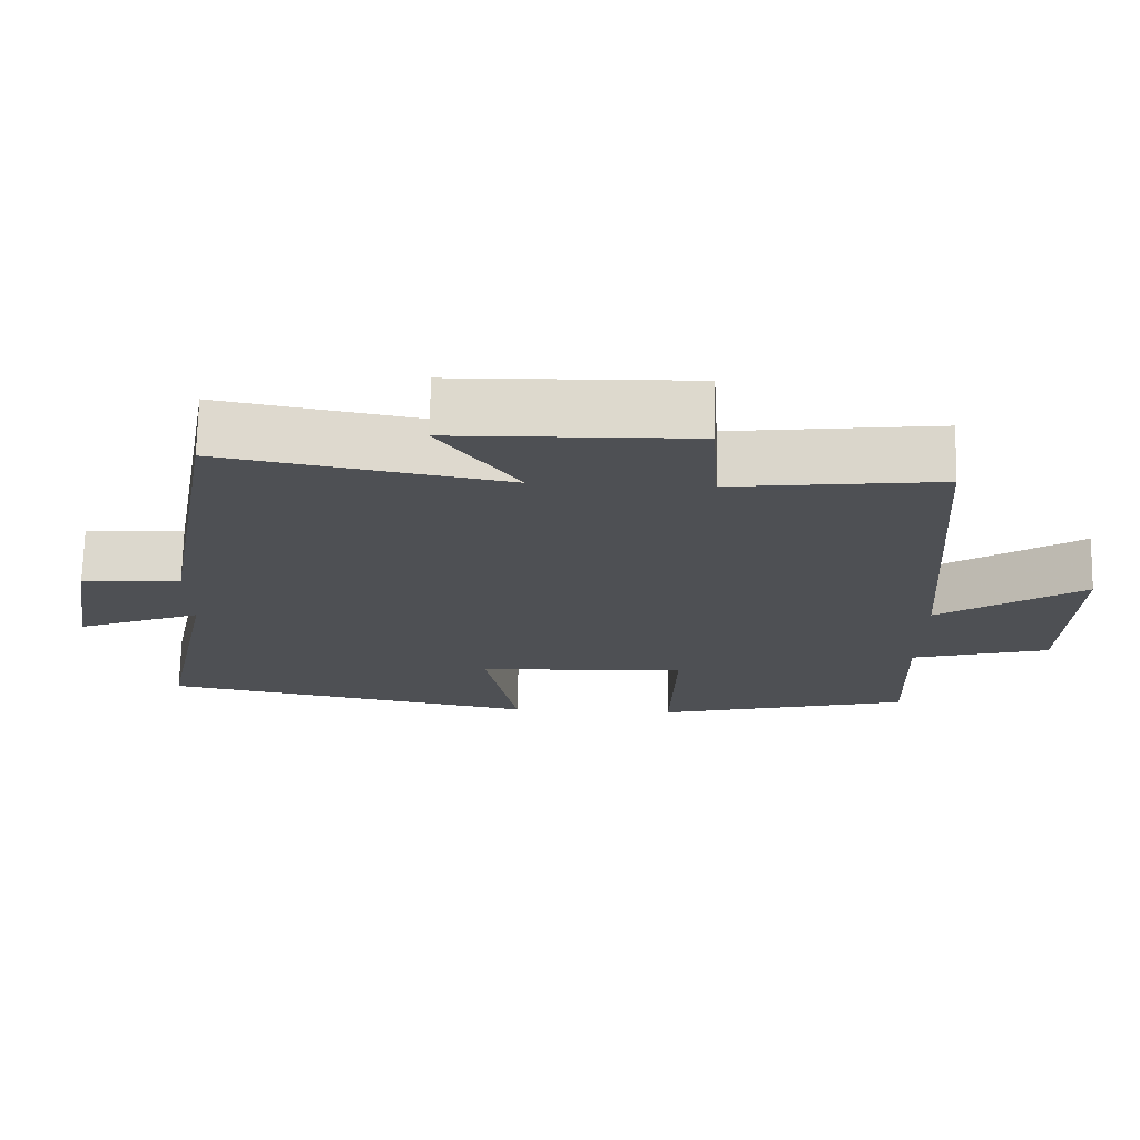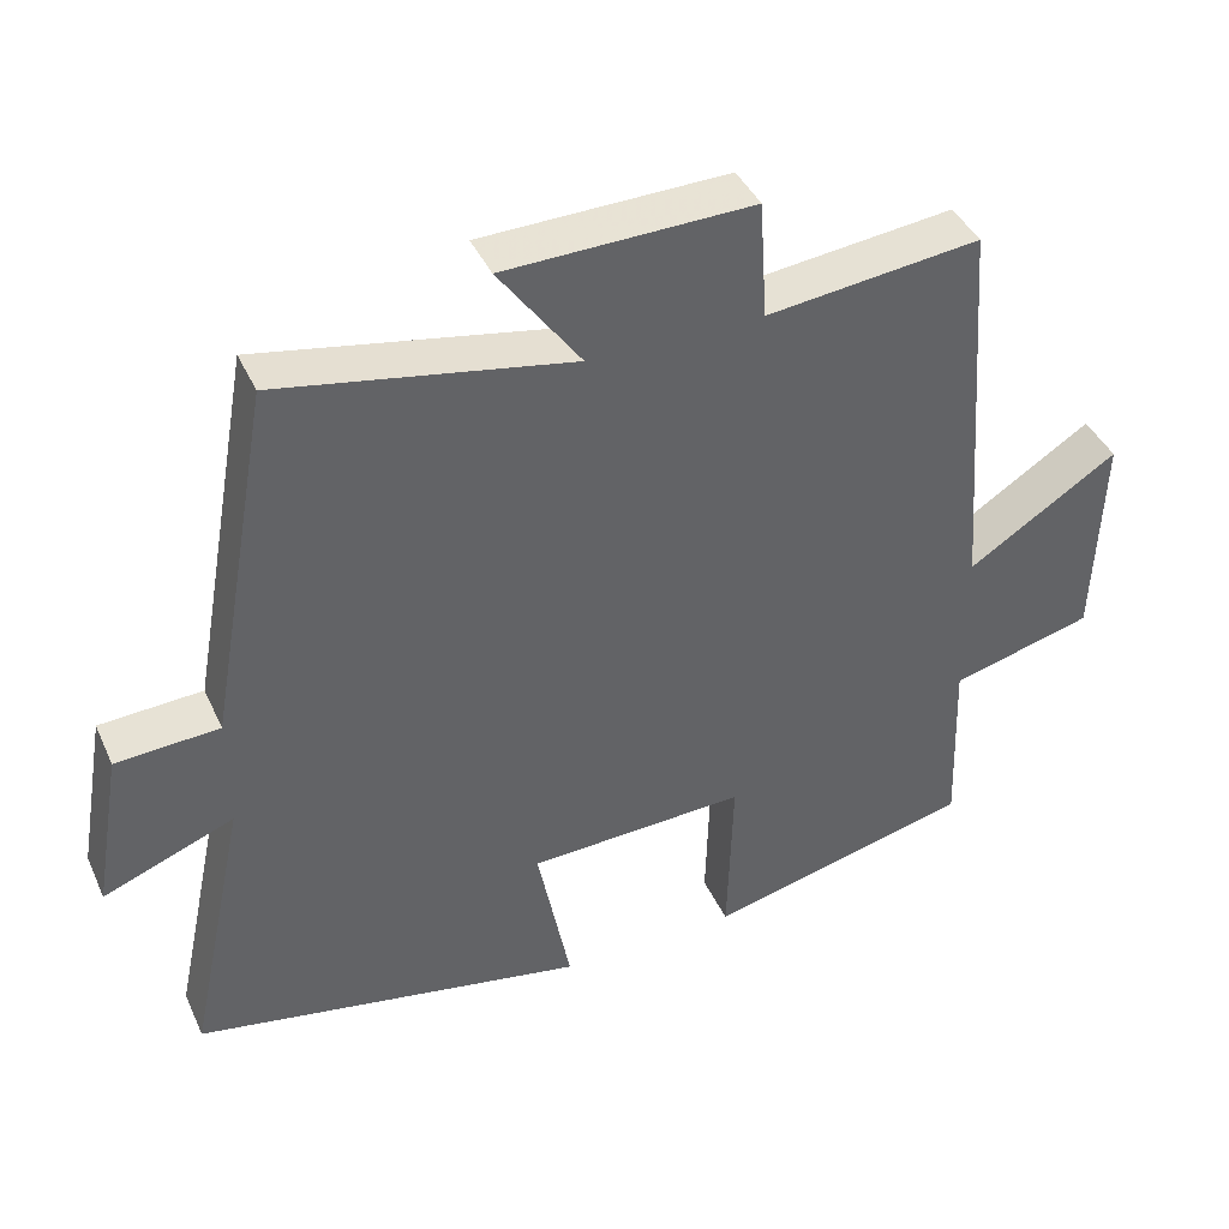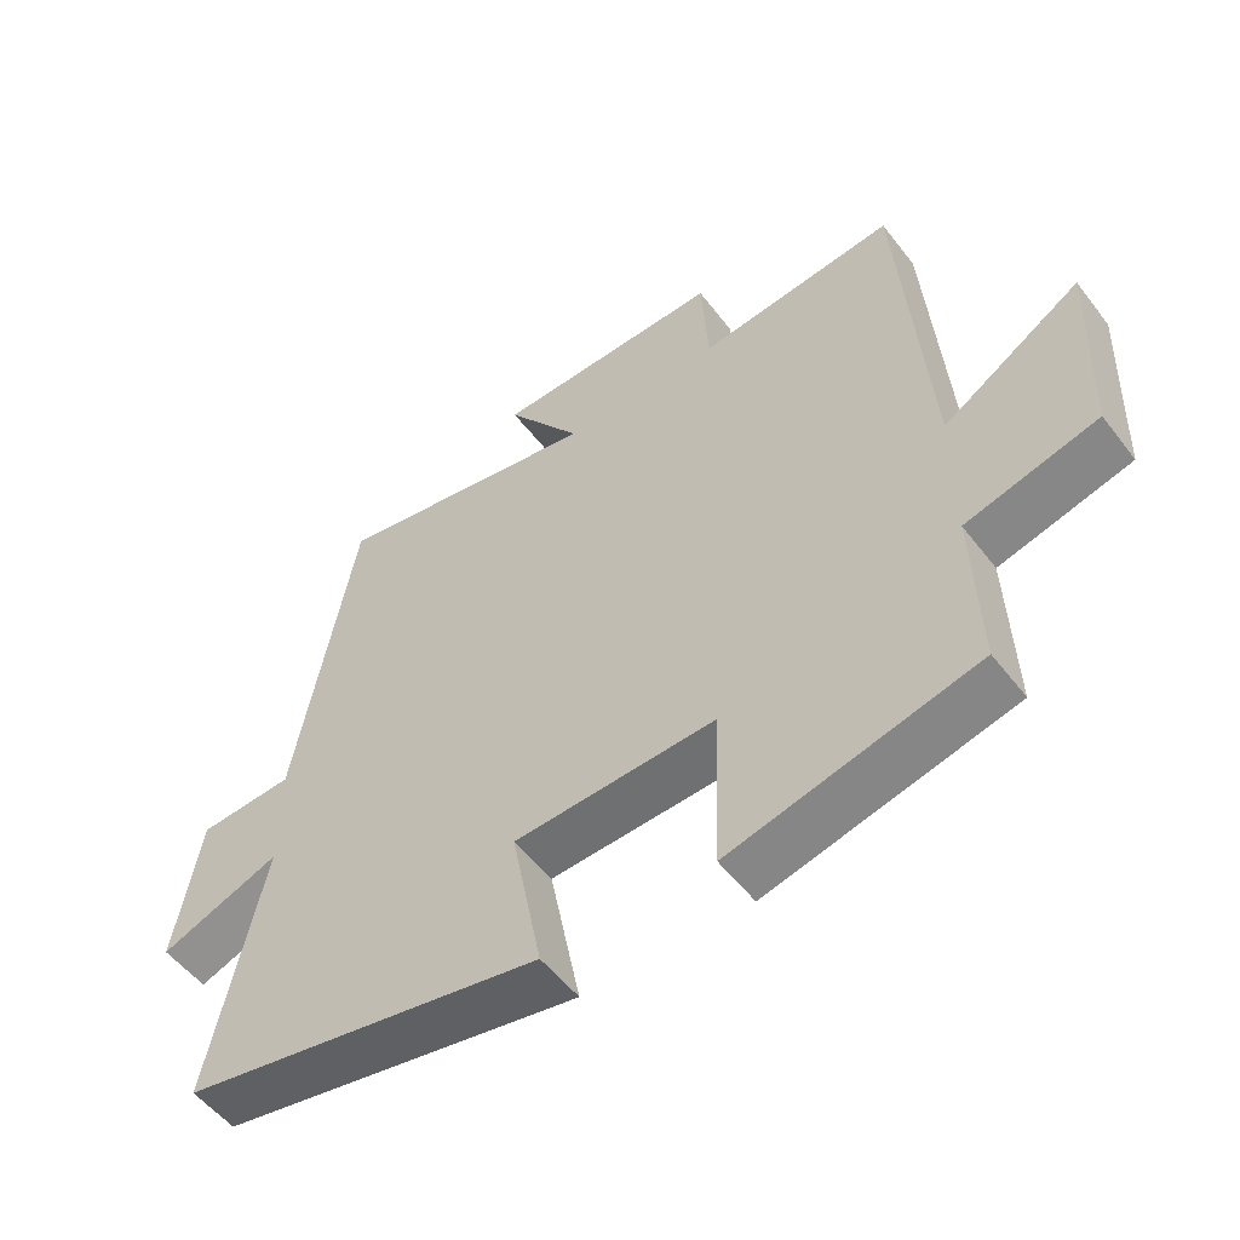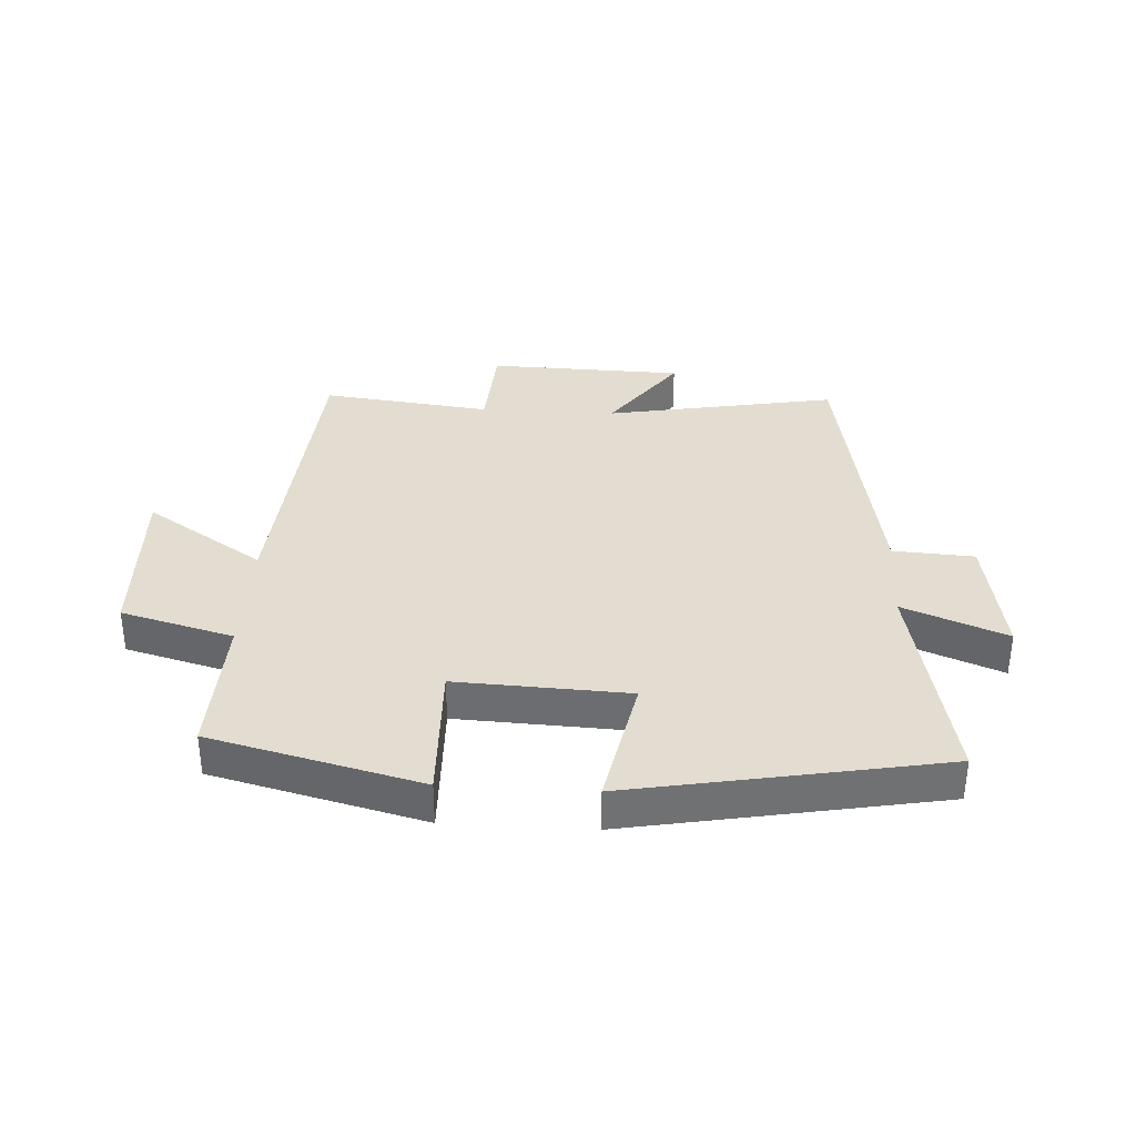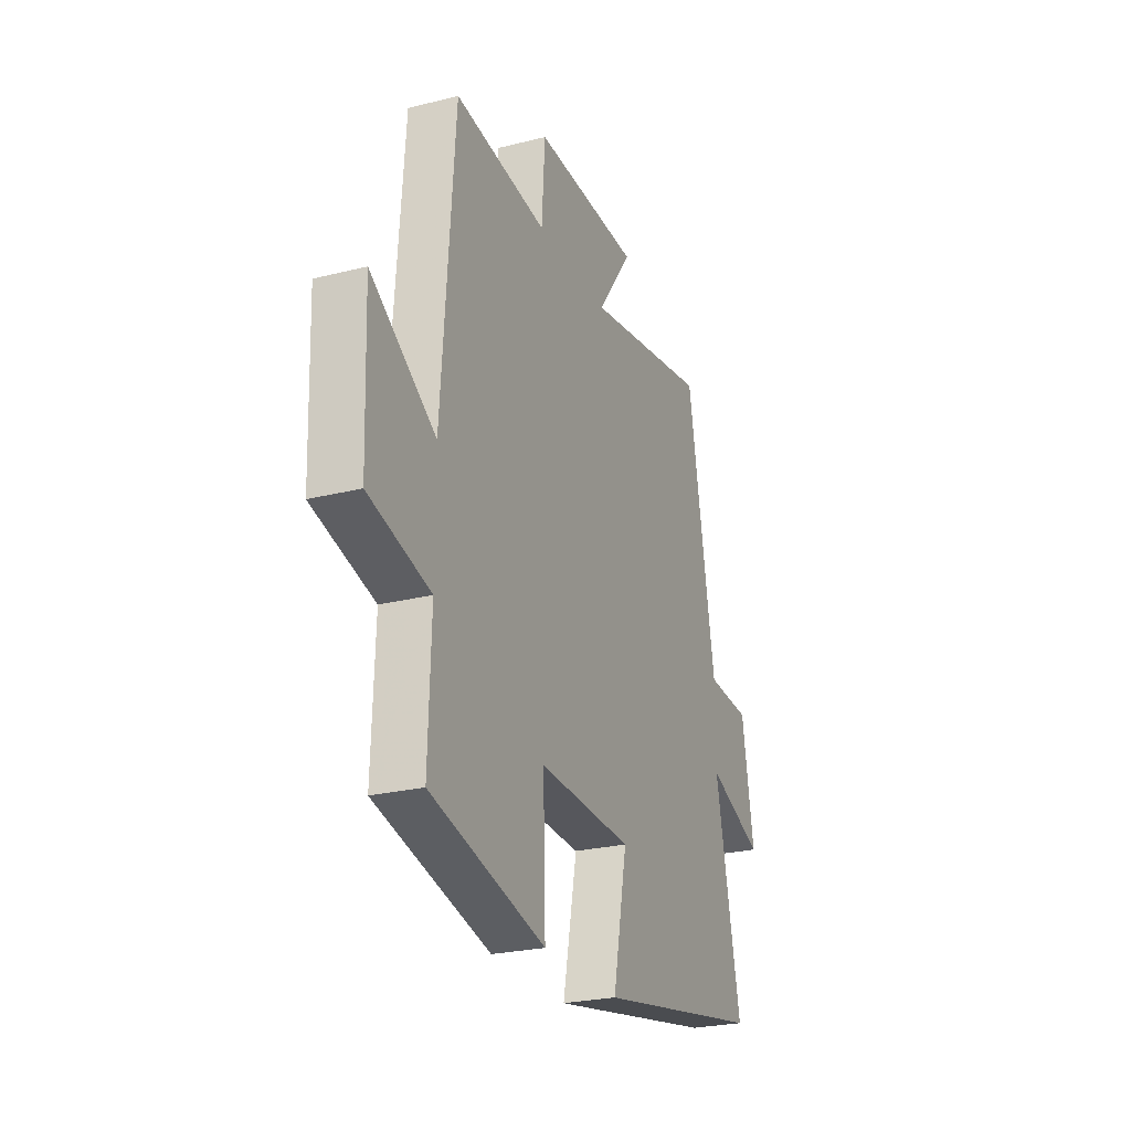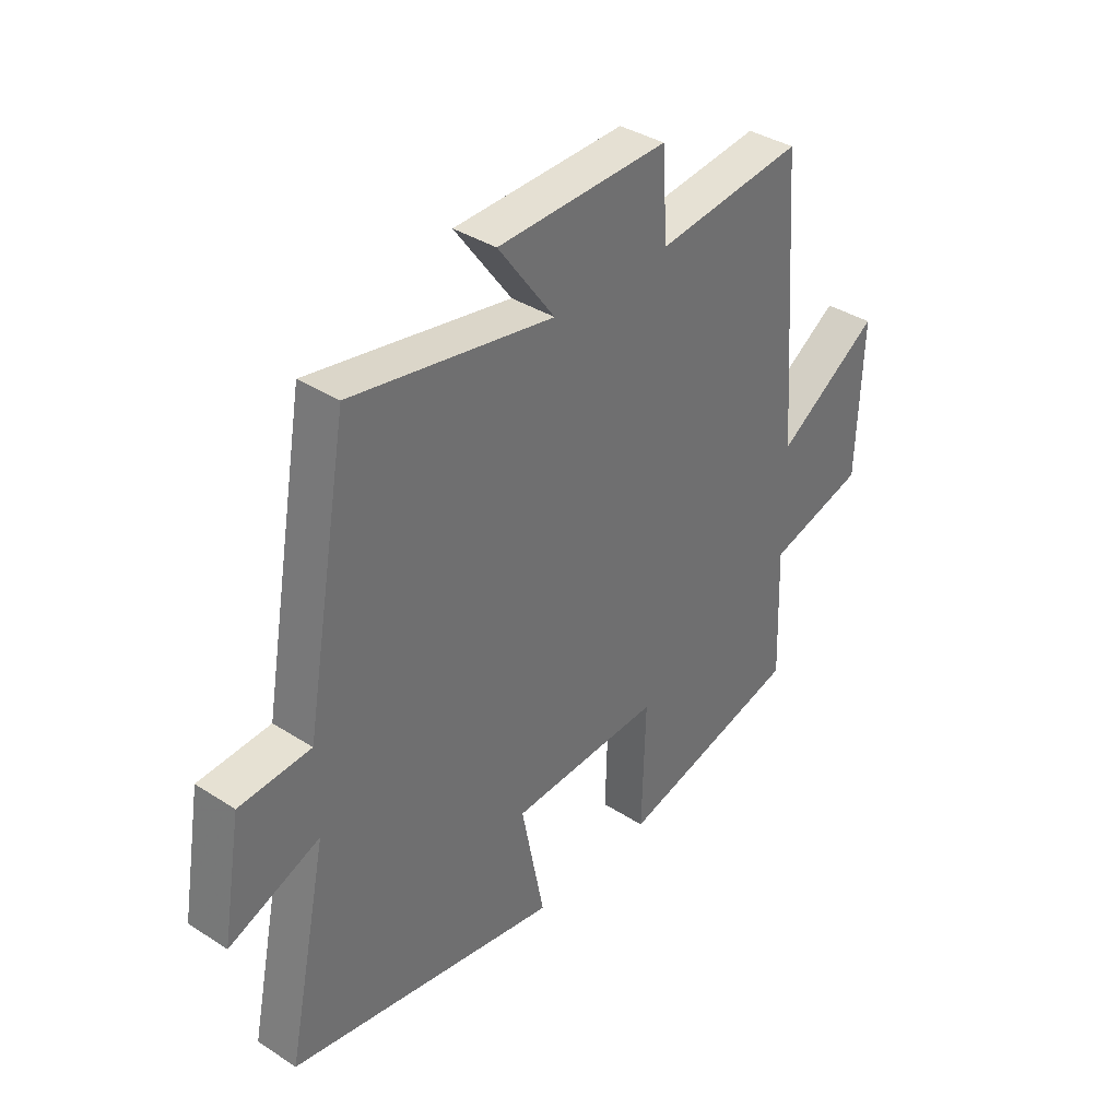
<metadata>
{"format":"obj","ext":"obj","renderer":"f3d","projection":"perspective","resolution":1024,"background":"white","views":[{"elev":71.5,"azim":1.2,"up":"+Z"},{"elev":41.1,"azim":-23.1,"up":"+Z"},{"elev":-53.3,"azim":36.6,"up":"+Z"},{"elev":35.2,"azim":-176.6,"up":"+Y"},{"elev":-25.3,"azim":112.0,"up":"+Z"},{"elev":37.1,"azim":-50.3,"up":"+Z"}]}
</metadata>
<code>
v -0.576 0.07 -0.405
v -0.5 0.07 -0.045
v -0.669 0.07 -0.111
v -0.633 0.07 0.097
v -0.5 0.07 0.105
v -0.417 0.07 0.569
v -0.039 0.07 0.5
v -0.145 0.07 0.646
v 0.175 0.07 0.654
v 0.185 0.07 0.5
v 0.462 0.07 0.532
v 0.5 0.07 0.02
v 0.694 0.07 0.145
v 0.684 0.07 -0.131
v 0.5 0.07 -0.18
v 0.508 0.07 -0.415
v 0.164 0.07 -0.5
v 0.171 0.07 -0.27
v -0.111 0.07 -0.282
v -0.068 0.07 -0.5
v -0.576 0 -0.405
v -0.5 0 -0.045
v -0.669 0 -0.111
v -0.633 0 0.097
v -0.5 0 0.105
v -0.417 0 0.569
v -0.039 0 0.5
v -0.145 0 0.646
v 0.175 0 0.654
v 0.185 0 0.5
v 0.462 0 0.532
v 0.5 0 0.02
v 0.694 0 0.145
v 0.684 0 -0.131
v 0.5 0 -0.18
v 0.508 0 -0.415
v 0.164 0 -0.5
v 0.171 0 -0.27
v -0.111 0 -0.282
v -0.068 0 -0.5
f 19 20 1 2
f 18 19 2
f 15 16 17 18
f 15 18 2
f 12 13 14 15
f 12 15 2
f 11 12 2
f 10 11 2
f 7 8 9 10
f 7 10 2 3
f 5 6 7
f 5 7 3
f 3 4 5
f 22 21 40 39
f 22 39 38
f 38 37 36 35
f 22 38 35
f 35 34 33 32
f 22 35 32
f 22 32 31
f 22 31 30
f 30 29 28 27
f 23 22 30 27
f 27 26 25
f 23 27 25
f 25 24 23
f 1 21 22 2
f 2 22 23 3
f 3 23 24 4
f 4 24 25 5
f 5 25 26 6
f 6 26 27 7
f 7 27 28 8
f 8 28 29 9
f 9 29 30 10
f 10 30 31 11
f 11 31 32 12
f 12 32 33 13
f 13 33 34 14
f 14 34 35 15
f 15 35 36 16
f 16 36 37 17
f 17 37 38 18
f 18 38 39 19
f 19 39 40 20
f 20 40 21 1

</code>
